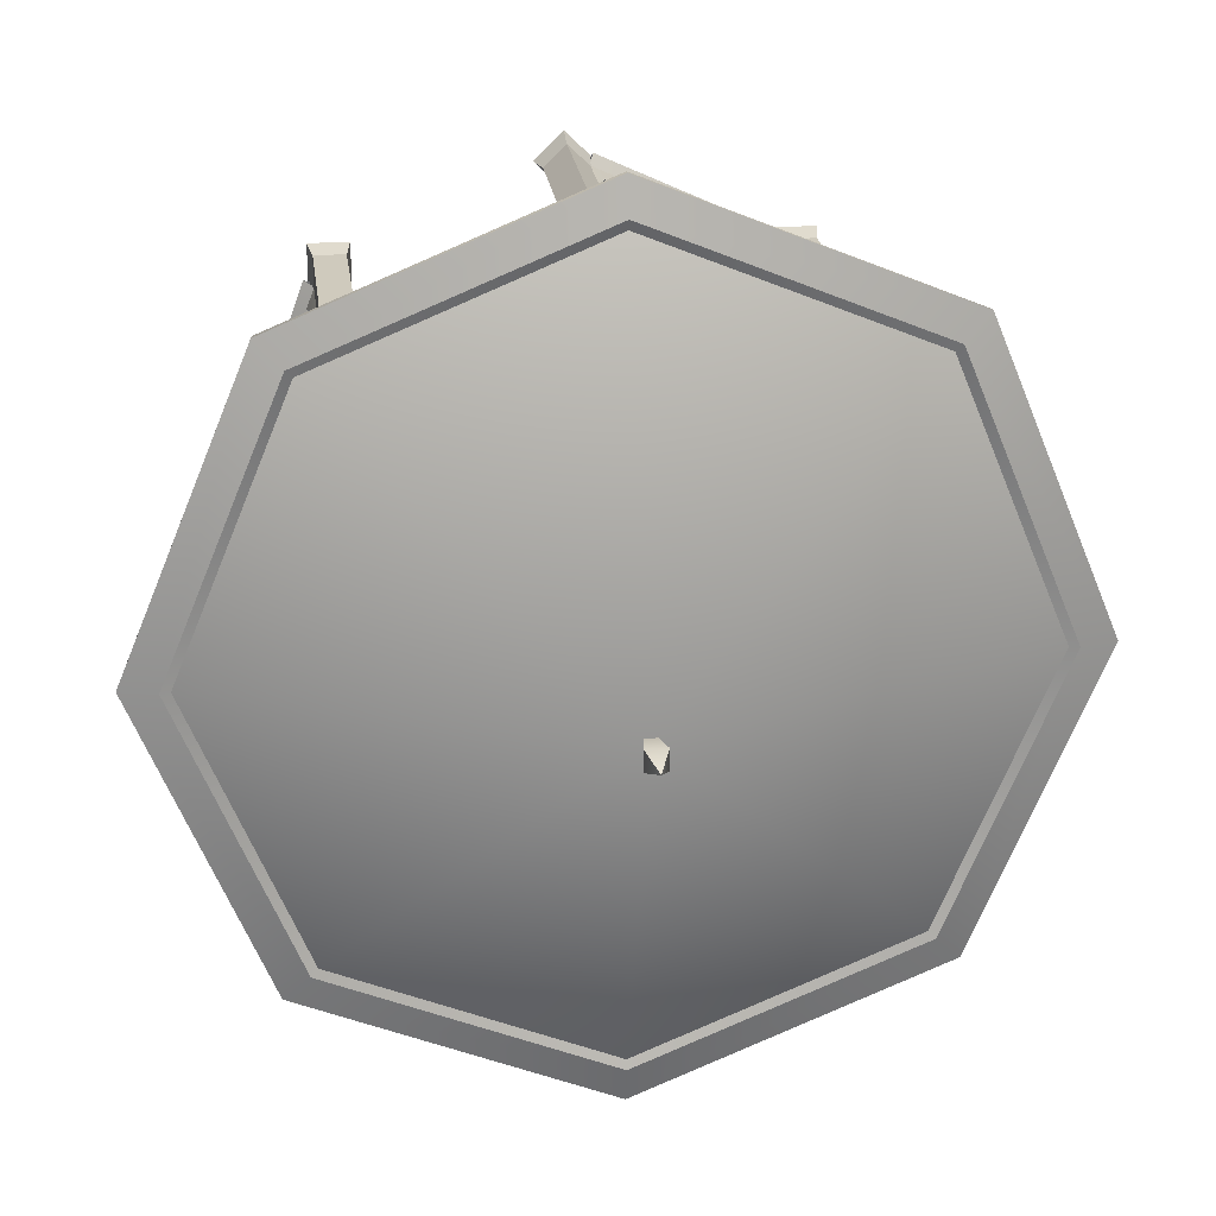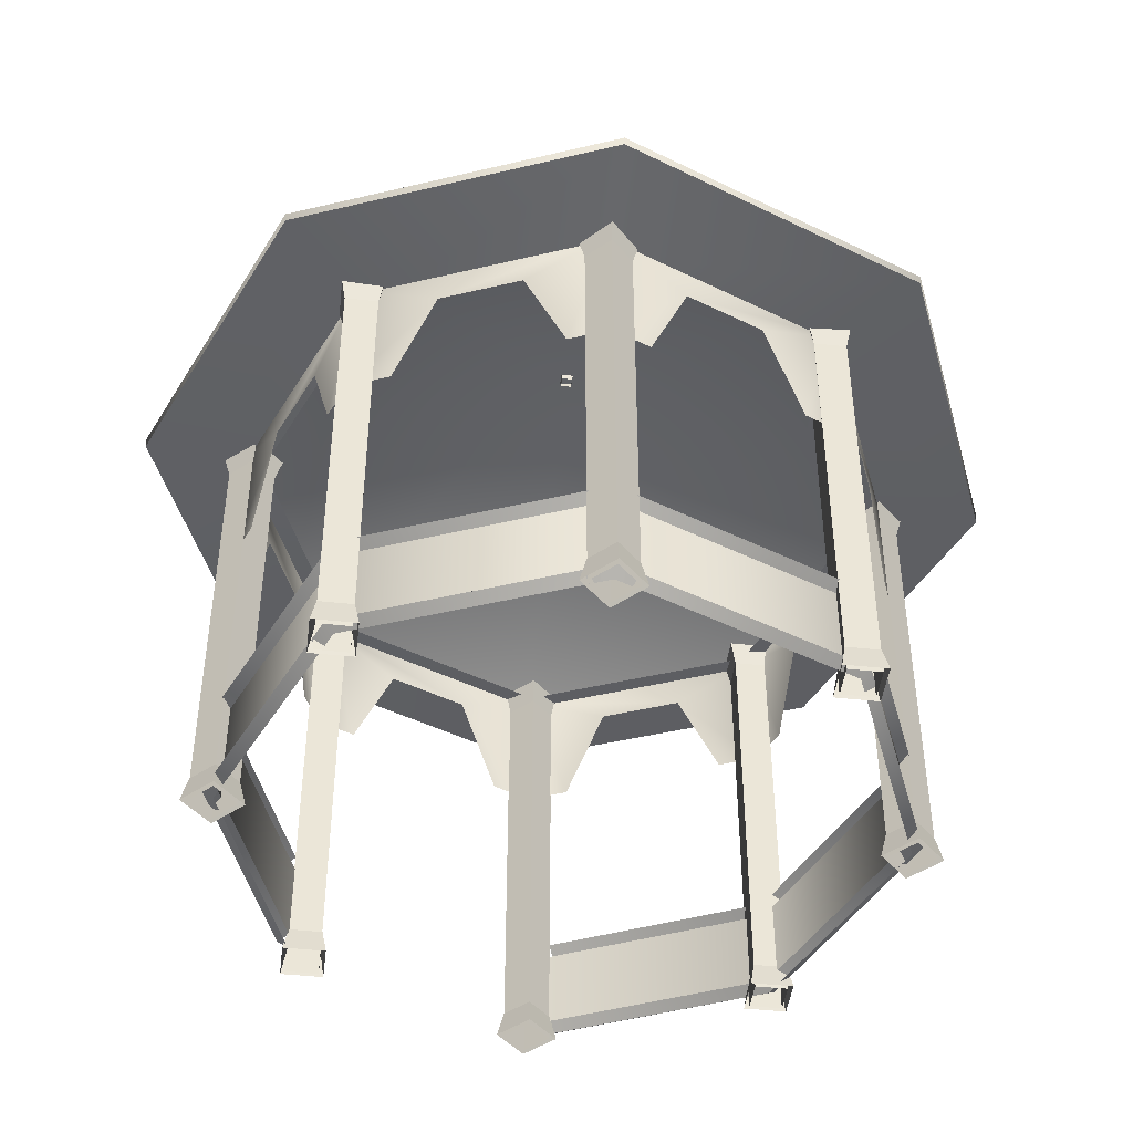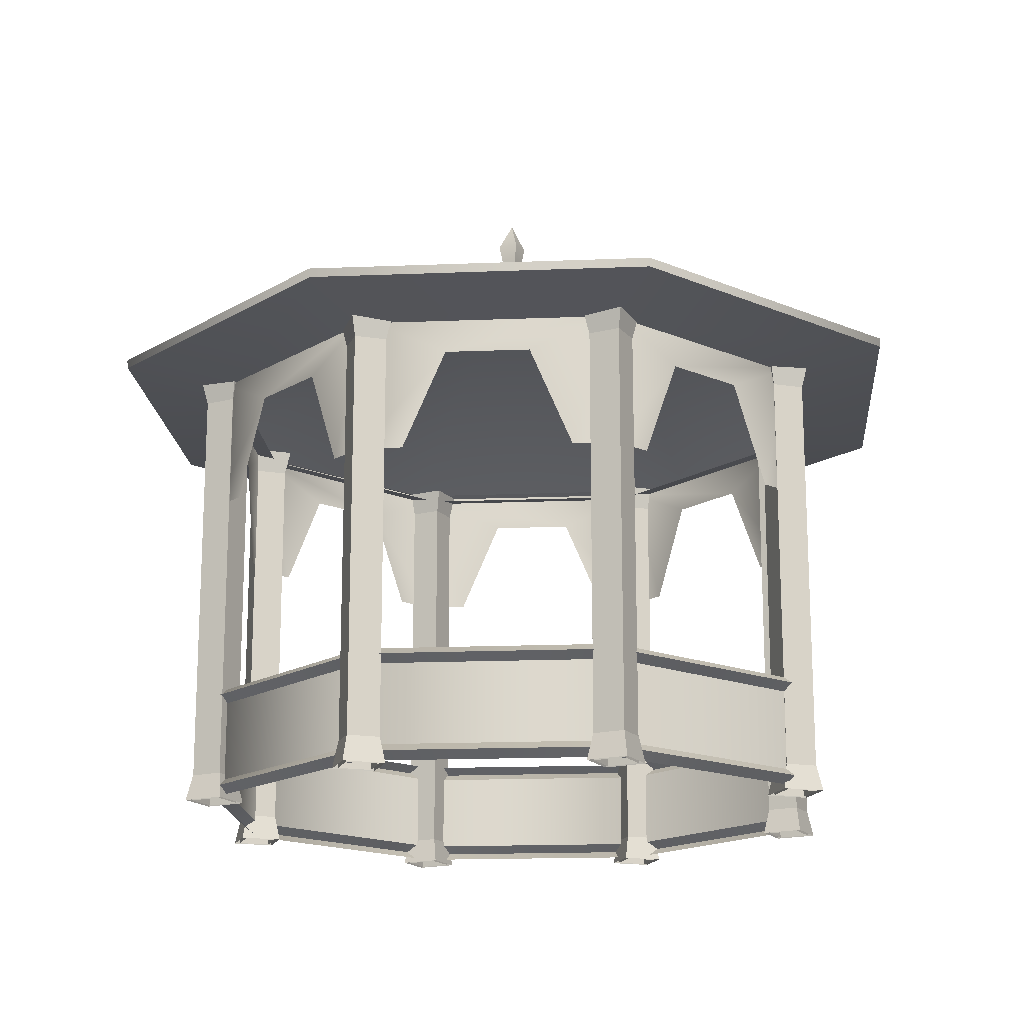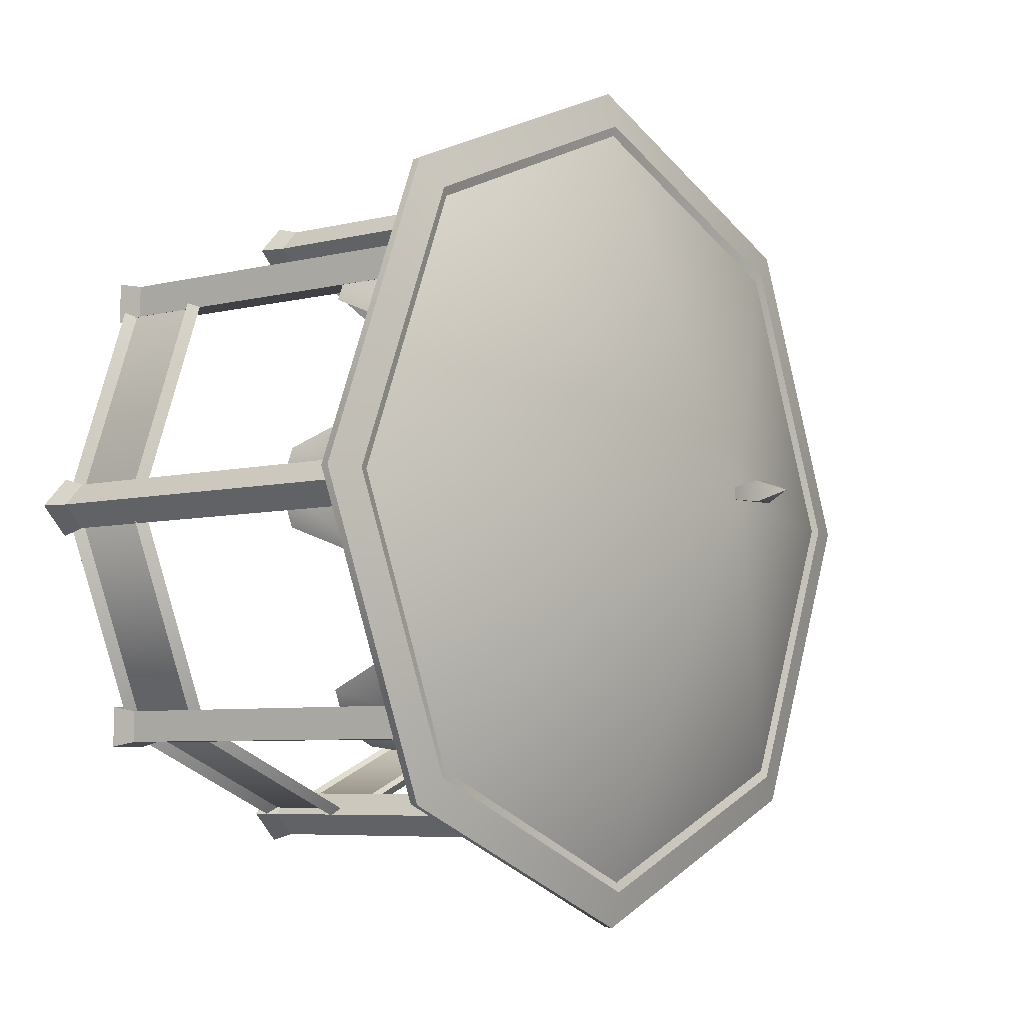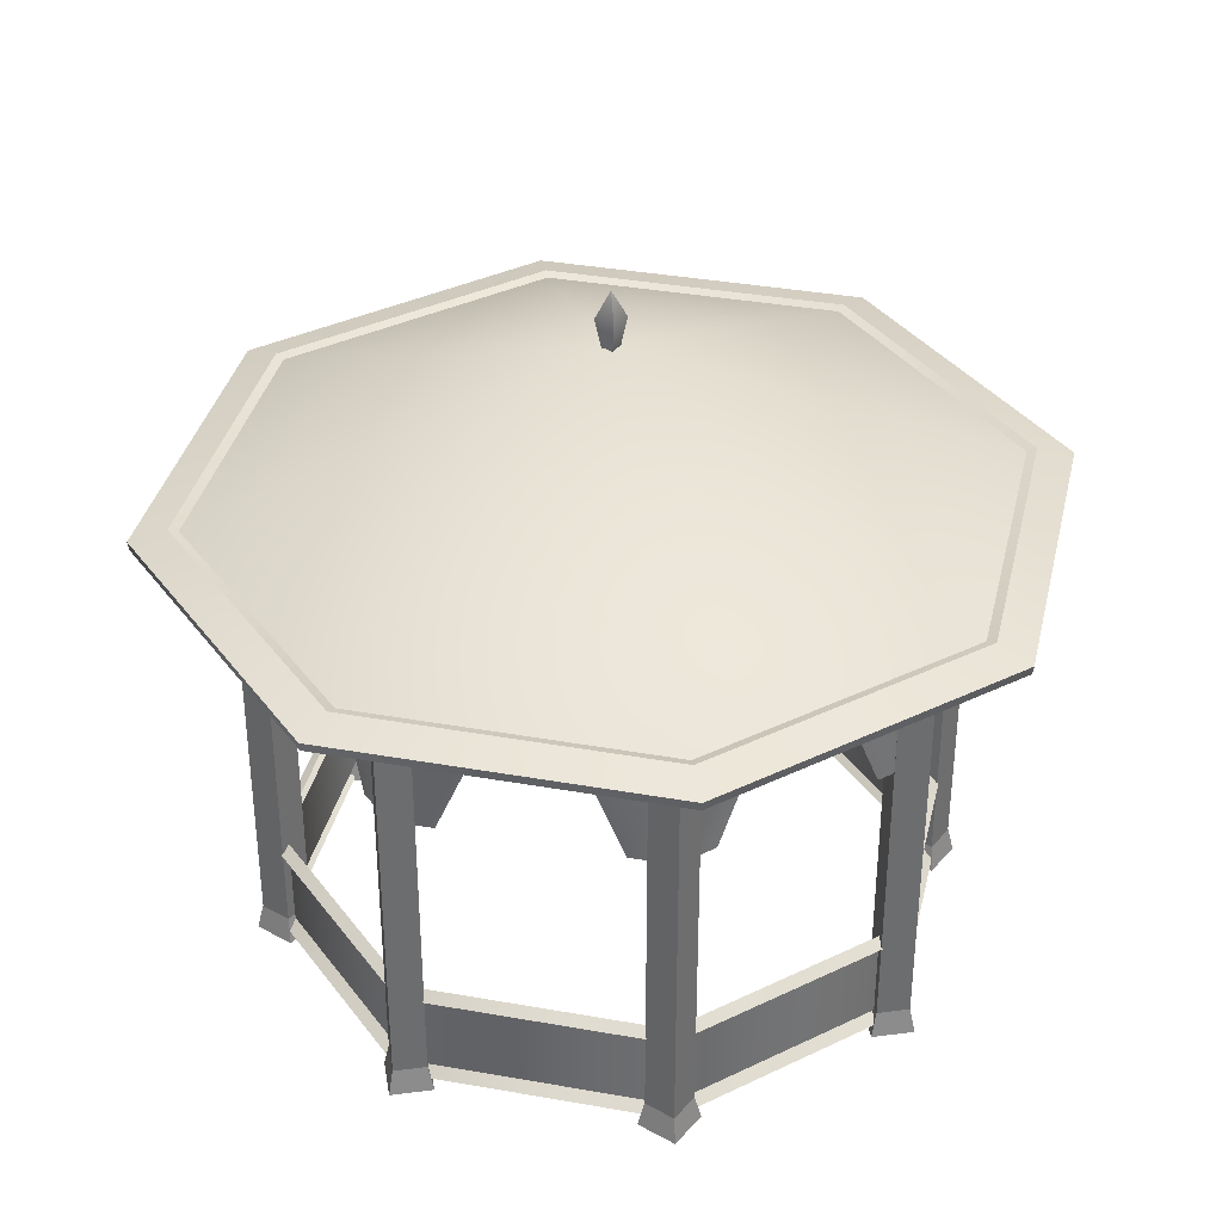
<metadata>
{"format":"obj","ext":"obj","renderer":"f3d","projection":"perspective","resolution":1024,"background":"white","views":[{"elev":23.0,"azim":172.9,"up":"+Z"},{"elev":-45.3,"azim":172.9,"up":"+Y"},{"elev":-17.2,"azim":-62.9,"up":"+Y"},{"elev":-5.9,"azim":128.1,"up":"+Z"},{"elev":36.5,"azim":-144.5,"up":"+Y"}]}
</metadata>
<code>
o Cylinder.002
v -0 8.749 0
v -0 9.376 0
v -0.1238 9.057 -0.1238
v -0.1238 9.057 0.1238
v 0.1238 9.057 0.1238
v 0.1238 9.057 -0.1238
v -0.06277 8.652 -0.06277
v -0.06277 8.652 0.06277
v 0.06277 8.652 0.06277
v 0.06277 8.652 -0.06277
v -2.873 1.302 2.873
v -2.873 6.554 2.873
v -2.492 1.302 2.492
v -2.492 6.554 2.492
v -2.873 1.302 2.492
v -2.873 6.554 2.492
v -2.492 1.302 2.873
v -2.492 6.554 2.873
v -2.93 1.302 2.436
v -2.93 1.302 2.93
v -2.436 1.302 2.436
v -2.436 1.302 2.93
v -2.874 1.608 2.491
v -2.874 1.608 2.874
v -2.491 1.608 2.491
v -2.491 1.608 2.874
v -2.873 1.302 -2.873
v -2.873 6.554 -2.873
v -2.492 1.302 -2.492
v -2.492 6.554 -2.492
v -2.492 1.302 -2.873
v -2.492 6.554 -2.873
v -2.873 1.302 -2.492
v -2.873 6.554 -2.492
v -2.436 1.302 -2.93
v -2.93 1.302 -2.93
v -2.436 1.302 -2.436
v -2.93 1.302 -2.436
v -2.491 1.608 -2.874
v -2.874 1.608 -2.874
v -2.491 1.608 -2.491
v -2.874 1.608 -2.491
v -3.794 1.608 0.2712
v -3.523 1.608 0
v -4.065 1.608 0
v -3.794 1.608 -0.2712
v -3.794 1.302 0.3494
v -3.444 1.302 0
v -4.143 1.302 1e-06
v -3.794 1.302 -0.3494
v -3.794 6.554 0.2689
v -3.794 1.302 0.2689
v -3.794 6.554 -0.2689
v -3.794 1.302 -0.2689
v -3.525 6.554 0
v -3.525 1.302 0
v -4.063 6.554 0
v -4.063 1.302 0
v 2.873 1.302 -2.873
v 2.873 6.554 -2.873
v 2.492 1.302 -2.492
v 2.492 6.554 -2.492
v 2.873 1.302 -2.492
v 2.873 6.554 -2.492
v 2.492 1.302 -2.873
v 2.492 6.554 -2.873
v 2.93 1.302 -2.436
v 2.93 1.302 -2.93
v 2.436 1.302 -2.436
v 2.436 1.302 -2.93
v 2.874 1.608 -2.491
v 2.874 1.608 -2.874
v 2.491 1.608 -2.491
v 2.491 1.608 -2.874
v 2.873 1.302 2.873
v 2.873 6.554 2.873
v 2.492 1.302 2.492
v 2.492 6.554 2.492
v 2.492 1.302 2.873
v 2.492 6.554 2.873
v 2.873 1.302 2.492
v 2.873 6.554 2.492
v 2.436 1.302 2.93
v 2.93 1.302 2.93
v 2.436 1.302 2.436
v 2.93 1.302 2.436
v 2.491 1.608 2.874
v 2.874 1.608 2.874
v 2.491 1.608 2.491
v 2.874 1.608 2.491
v 3.794 1.608 -0.2712
v 3.523 1.608 0
v 4.065 1.608 -0
v 3.794 1.608 0.2712
v 3.794 1.302 -0.3494
v 3.444 1.302 0
v 4.143 1.302 -0
v 3.794 1.302 0.3494
v 3.794 6.554 -0.2689
v 3.794 1.302 -0.2689
v 3.794 6.554 0.2689
v 3.794 1.302 0.2689
v 3.525 6.554 0
v 3.525 1.302 0
v 4.063 6.554 0
v 4.063 1.302 0
v -0 1.302 4.063
v -0 6.554 4.063
v -0 1.302 3.525
v -0 6.554 3.525
v -0.2689 1.302 3.794
v -0.2689 6.554 3.794
v 0.2689 1.302 3.794
v 0.2689 6.554 3.794
v -0.3494 1.302 3.794
v 0 1.302 4.143
v -0 1.302 3.444
v 0.3494 1.302 3.794
v -0.2712 1.608 3.794
v 0 1.608 4.065
v -0 1.608 3.523
v 0.2712 1.608 3.794
v 0 1.302 -4.063
v 0 6.554 -4.063
v 1e-06 1.302 -3.525
v 1e-06 6.554 -3.525
v 0.2689 1.302 -3.794
v 0.2689 6.554 -3.794
v -0.2689 1.302 -3.794
v -0.2689 6.554 -3.794
v 0.3494 1.302 -3.794
v -0 1.302 -4.143
v 0 1.302 -3.444
v -0.3494 1.302 -3.794
v 0.2712 1.608 -3.794
v 0 1.608 -4.065
v 0 1.608 -3.523
v -0.2712 1.608 -3.794
v -2.869 6.375 2.496
v -2.869 6.375 2.869
v -2.496 6.375 2.496
v -2.496 6.375 2.869
v -2.93 6.681 2.436
v -2.93 6.681 2.93
v -2.436 6.681 2.436
v -2.436 6.681 2.93
v -2.683 6.681 2.683
v -2.496 6.375 -2.869
v -2.869 6.375 -2.869
v -2.496 6.375 -2.496
v -2.869 6.375 -2.496
v -2.436 6.681 -2.93
v -2.93 6.681 -2.93
v -2.436 6.681 -2.436
v -2.93 6.681 -2.436
v -2.683 6.681 -2.683
v -3.794 6.681 0
v -3.794 6.681 0.3494
v -3.444 6.681 0
v -4.143 6.681 1e-06
v -3.794 6.681 -0.3494
v -3.794 6.375 0.2637
v -3.53 6.375 0
v -4.058 6.375 0
v -3.794 6.375 -0.2637
v 2.869 6.375 -2.496
v 2.869 6.375 -2.869
v 2.496 6.375 -2.496
v 2.496 6.375 -2.869
v 2.93 6.681 -2.436
v 2.93 6.681 -2.93
v 2.436 6.681 -2.436
v 2.436 6.681 -2.93
v 2.683 6.681 -2.683
v 2.496 6.375 2.869
v 2.869 6.375 2.869
v 2.496 6.375 2.496
v 2.869 6.375 2.496
v 2.436 6.681 2.93
v 2.93 6.681 2.93
v 2.436 6.681 2.436
v 2.93 6.681 2.436
v 2.683 6.681 2.683
v 3.794 6.681 0
v 3.794 6.681 -0.3494
v 3.444 6.681 0
v 4.143 6.681 -0
v 3.794 6.681 0.3494
v 3.794 6.375 -0.2637
v 3.53 6.375 0
v 4.058 6.375 -0
v 3.794 6.375 0.2637
v -0.2637 6.375 3.794
v 0 6.375 4.058
v -0 6.375 3.53
v 0.2637 6.375 3.794
v -0.3494 6.681 3.794
v 0 6.681 4.143
v -0 6.681 3.444
v 0.3494 6.681 3.794
v -0 6.681 3.794
v 0.2637 6.375 -3.794
v 0 6.375 -4.058
v 0 6.375 -3.53
v -0.2637 6.375 -3.794
v 0.3494 6.681 -3.794
v -0 6.681 -4.143
v 0 6.681 -3.444
v -0.3494 6.681 -3.794
v 0 6.681 -3.794
v -2.758 6.674 -2.758
v -3.9 6.674 -0
v -3.9 5.04 -0
v -2.948 5.04 -2.298
v -3.709 5.04 -0.4596
v -3.138 6.215 -1.838
v -3.519 6.215 -0.9192
v -2.758 5.04 -2.758
v -2.758 6.674 2.758
v -2.758 5.04 2.758
v -3.709 5.04 0.4596
v -2.948 5.04 2.298
v -3.519 6.215 0.9192
v -3.138 6.215 1.838
v 0 6.674 3.9
v 0 5.04 3.9
v -2.298 5.04 2.948
v -0.4596 5.04 3.709
v -1.838 6.215 3.138
v -0.9192 6.215 3.519
v 2.758 6.674 2.758
v 2.758 5.04 2.758
v 0.4596 5.04 3.709
v 2.298 5.04 2.948
v 0.9192 6.215 3.519
v 1.838 6.215 3.138
v 3.9 6.674 0
v 3.9 5.04 0
v 2.948 5.04 2.298
v 3.709 5.04 0.4596
v 3.138 6.215 1.838
v 3.519 6.215 0.9192
v 2.758 6.674 -2.758
v 2.758 5.04 -2.758
v 3.709 5.04 -0.4596
v 2.948 5.04 -2.298
v 3.519 6.215 -0.9192
v 3.138 6.215 -1.838
v 0 6.674 -3.9
v 0 5.04 -3.9
v 2.298 5.04 -2.948
v 0.4596 5.04 -3.709
v 1.838 6.215 -3.138
v 0.9192 6.215 -3.519
v -0.4596 5.04 -3.709
v -2.298 5.04 -2.948
v -0.9192 6.215 -3.519
v -1.838 6.215 -3.138
v -2.68 1.36 -2.68
v -3.791 1.36 -0
v -3.791 2.485 -0
v -2.68 1.36 2.68
v 2.68 2.485 -2.68
v -0.2636 1.36 3.791
v 2.867 1.36 2.494
v 3.791 1.36 0
v 3.791 2.485 0
v 2.68 1.36 -2.68
v -3.791 1.546 -0
v 0 1.36 -3.791
v 2.68 1.546 -2.68
v 0 2.485 -3.791
v -2.68 2.66 -2.68
v -3.791 2.66 -0
v -2.68 2.485 -2.68
v -2.68 2.66 2.68
v 2.867 2.485 2.494
v -0.2636 2.66 3.791
v 2.867 2.66 2.494
v 3.791 2.66 0
v -2.68 2.485 2.68
v 2.68 2.66 -2.68
v -0.2636 1.546 3.791
v 0 2.66 -3.791
v 3.791 1.546 0
v -0.2636 2.485 3.791
v -2.68 1.546 2.68
v -2.68 1.546 -2.68
v 2.867 1.546 2.494
v 0 1.546 -3.791
v 2.988 2.573 2.539
v 0 2.573 -3.92
v -0.3177 2.573 3.908
v -3.92 2.573 -0
v 2.772 2.573 -2.772
v 3.92 2.573 -0.002459
v -2.774 2.573 2.77
v -2.772 2.573 -2.772
v -2.772 1.453 -2.772
v 2.988 1.453 2.539
v -3.92 1.453 -0
v -0.3177 1.453 3.908
v 2.772 1.453 -2.772
v 3.92 1.453 -0.002459
v -2.774 1.453 2.77
v 0 1.453 -3.92
v 0 6.579 -3.677
v -2.6 6.579 -2.6
v -3.677 6.579 -0
v -2.6 6.579 2.6
v -0 6.579 3.677
v 2.6 6.579 2.6
v 3.677 6.579 0
v 2.6 6.579 -2.6
v 0 6.755 -5.096
v -3.603 6.755 -3.603
v -5.096 6.755 -0
v -3.603 6.755 3.603
v -0 6.755 5.096
v 3.603 6.755 3.603
v 5.096 6.755 0
v 3.603 6.755 -3.603
v 0 6.855 -5.109
v -3.613 6.855 -3.613
v -5.109 6.855 -0
v -3.613 6.855 3.613
v -0 6.855 5.109
v 3.613 6.855 3.613
v 5.109 6.855 0
v 3.613 6.855 -3.613
v 0 6.928 -4.566
v 0 6.962 -4.681
v -3.31 6.962 -3.31
v -3.229 6.928 -3.229
v -4.566 6.928 0
v -4.681 6.962 0
v -3.31 6.962 3.31
v -3.229 6.928 3.229
v -0 6.928 4.566
v -0 6.962 4.681
v 3.31 6.962 3.31
v 3.229 6.928 3.229
v 4.566 6.928 0
v 4.681 6.962 0
v 3.31 6.962 -3.31
v 3.229 6.928 -3.229
f 318 317 309 310
f 320 319 311 312
f 322 321 313 314
f 317 316 308 309
f 315 322 314 307
f 319 318 310 311
f 321 320 312 313
f 7 3 6 10
f 6 2 5
f 3 7 8 4
f 3 2 6
f 5 2 4
f 4 8 9 5
f 5 9 10 6
f 17 18 12 11
f 13 14 18 17
f 11 12 16 15
f 23 19 20 24
f 24 20 22 26
f 26 22 21 25
f 41 37 35 39
f 33 34 28 27
f 29 30 34 33
f 27 28 32 31
f 39 35 36 40
f 40 36 38 42
f 42 38 37 41
f 49 45 46 50
f 31 32 30 29
f 54 53 55 56
f 47 43 45 49
f 50 46 44 48
f 48 44 43 47
f 73 69 67 71
f 58 57 53 54
f 56 55 51 52
f 52 51 57 58
f 15 16 14 13
f 65 66 60 59
f 61 62 66 65
f 59 60 64 63
f 71 67 68 72
f 72 68 70 74
f 74 70 69 73
f 89 85 83 87
f 81 82 76 75
f 77 78 82 81
f 75 76 80 79
f 87 83 84 88
f 88 84 86 90
f 90 86 85 89
f 97 93 94 98
f 79 80 78 77
f 102 101 103 104
f 95 91 93 97
f 98 94 92 96
f 96 92 91 95
f 121 117 115 119
f 106 105 101 102
f 104 103 99 100
f 100 99 105 106
f 63 64 62 61
f 113 114 108 107
f 109 110 114 113
f 107 108 112 111
f 119 115 116 120
f 120 116 118 122
f 122 118 117 121
f 137 133 131 135
f 111 112 110 109
f 129 130 124 123
f 125 126 130 129
f 123 124 128 127
f 135 131 132 136
f 136 132 134 138
f 138 134 133 137
f 127 128 126 125
f 143 139 140 144
f 144 140 142 146
f 146 142 141 145
f 146 147 144
f 143 147 145
f 144 147 143
f 164 160 161 165
f 145 147 146
f 152 148 149 153
f 153 149 151 155
f 155 151 150 154
f 155 156 153
f 152 156 154
f 153 156 152
f 154 156 155
f 162 158 160 164
f 165 161 159 163
f 159 157 158
f 163 159 158 162
f 172 168 166 170
f 160 157 161
f 161 157 159
f 158 157 160
f 170 166 167 171
f 171 167 169 173
f 173 169 168 172
f 173 174 171
f 170 174 172
f 171 174 170
f 181 177 175 179
f 172 174 173
f 179 175 176 180
f 180 176 178 182
f 182 178 177 181
f 182 183 180
f 179 183 181
f 180 183 179
f 191 187 188 192
f 181 183 182
f 189 185 187 191
f 192 188 186 190
f 186 184 185
f 190 186 185 189
f 199 195 193 197
f 187 184 188
f 188 184 186
f 185 184 187
f 197 193 194 198
f 198 194 196 200
f 200 196 195 199
f 200 201 198
f 197 201 199
f 198 201 197
f 208 204 202 206
f 199 201 200
f 206 202 203 207
f 207 203 205 209
f 209 205 204 208
f 209 210 207
f 206 210 208
f 207 210 206
f 154 150 148 152
f 208 210 209
f 145 141 139 143
f 25 21 19 23
f 4 2 3
f 212 216 217
f 211 216 212
f 216 211 218 214
f 212 217 215 213
f 219 223 224
f 212 223 219
f 223 212 213 221
f 219 224 222 220
f 225 229 230
f 219 229 225
f 229 219 220 227
f 225 230 228 226
f 231 235 236
f 225 235 231
f 235 225 226 233
f 231 236 234 232
f 237 241 242
f 231 241 237
f 241 231 232 239
f 237 242 240 238
f 243 247 248
f 237 247 243
f 247 237 238 245
f 243 248 246 244
f 249 253 254
f 243 253 249
f 253 243 244 251
f 249 254 252 250
f 211 257 258
f 249 257 211
f 257 249 250 255
f 211 258 256 218
f 295 292 284 282
f 297 293 278 276
f 298 294 274 273
f 296 295 282 280
f 291 296 280 279
f 294 297 276 274
f 292 298 273 284
f 290 288 275 272
f 269 287 281 261
f 289 285 267 277
f 285 271 263 267
f 288 269 261 275
f 287 283 286 281
f 271 290 272 263
f 303 306 290 271
f 305 302 283 287
f 299 301 269 288
f 304 303 271 285
f 300 304 285 289
f 301 305 287 269
f 306 299 288 290
f 272 275 298 292
f 261 281 297 294
f 277 267 296 291
f 267 263 295 296
f 275 261 294 298
f 281 286 293 297
f 263 272 292 295
f 270 259 299 306
f 260 262 305 301
f 265 266 304 300
f 266 268 303 304
f 259 260 301 299
f 262 264 302 305
f 268 270 306 303
f 328 327 319 320
f 316 315 307 308
f 327 326 318 319
f 326 325 317 318
f 330 329 321 322
f 325 324 316 317
f 329 328 320 321
f 344 341 328 329
f 340 337 326 327
f 323 330 322 315
f 336 333 324 325
f 345 344 329 330
f 341 340 327 328
f 337 336 325 326
f 324 323 315 316
f 343 346 1
f 339 342 1
f 335 338 1
f 332 345 330 323
f 346 331 1
f 342 343 1
f 338 339 1
f 334 335 1
f 333 332 323 324
f 346 343 344 345
f 342 339 340 341
f 338 335 336 337
f 334 331 332 333
f 331 346 345 332
f 343 342 341 344
f 339 338 337 340
f 335 334 333 336
f 331 334 1

</code>
